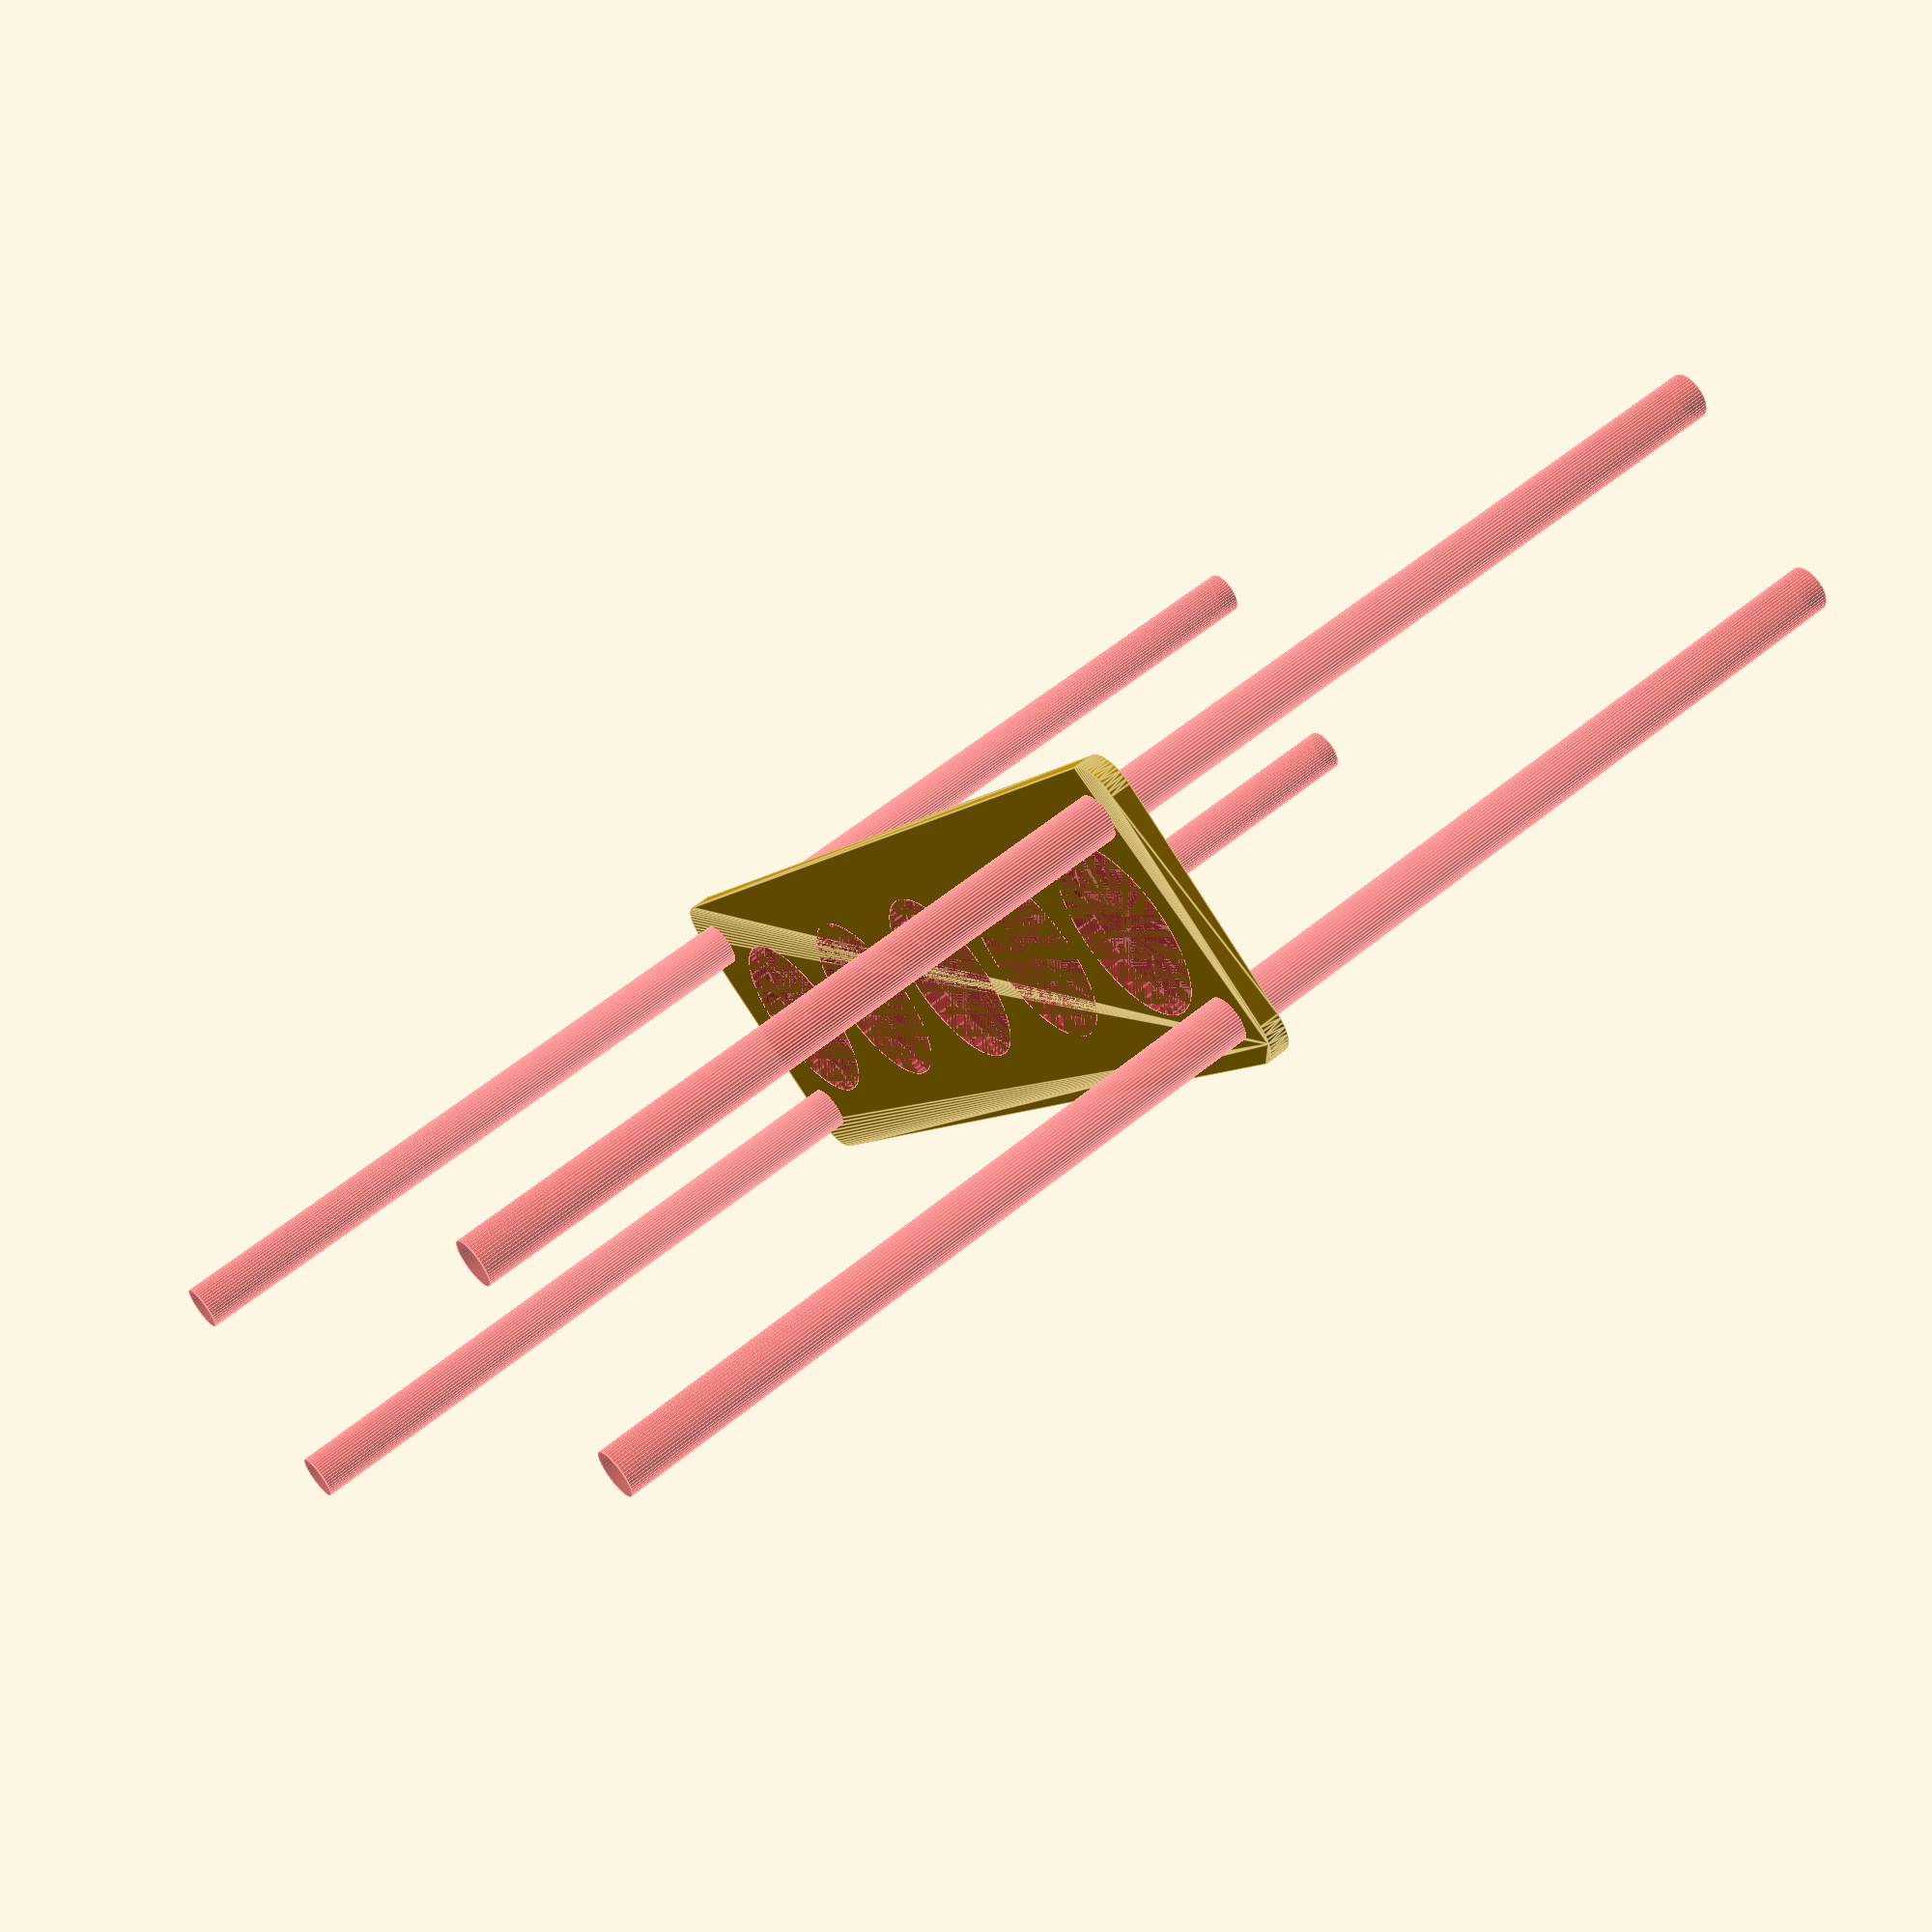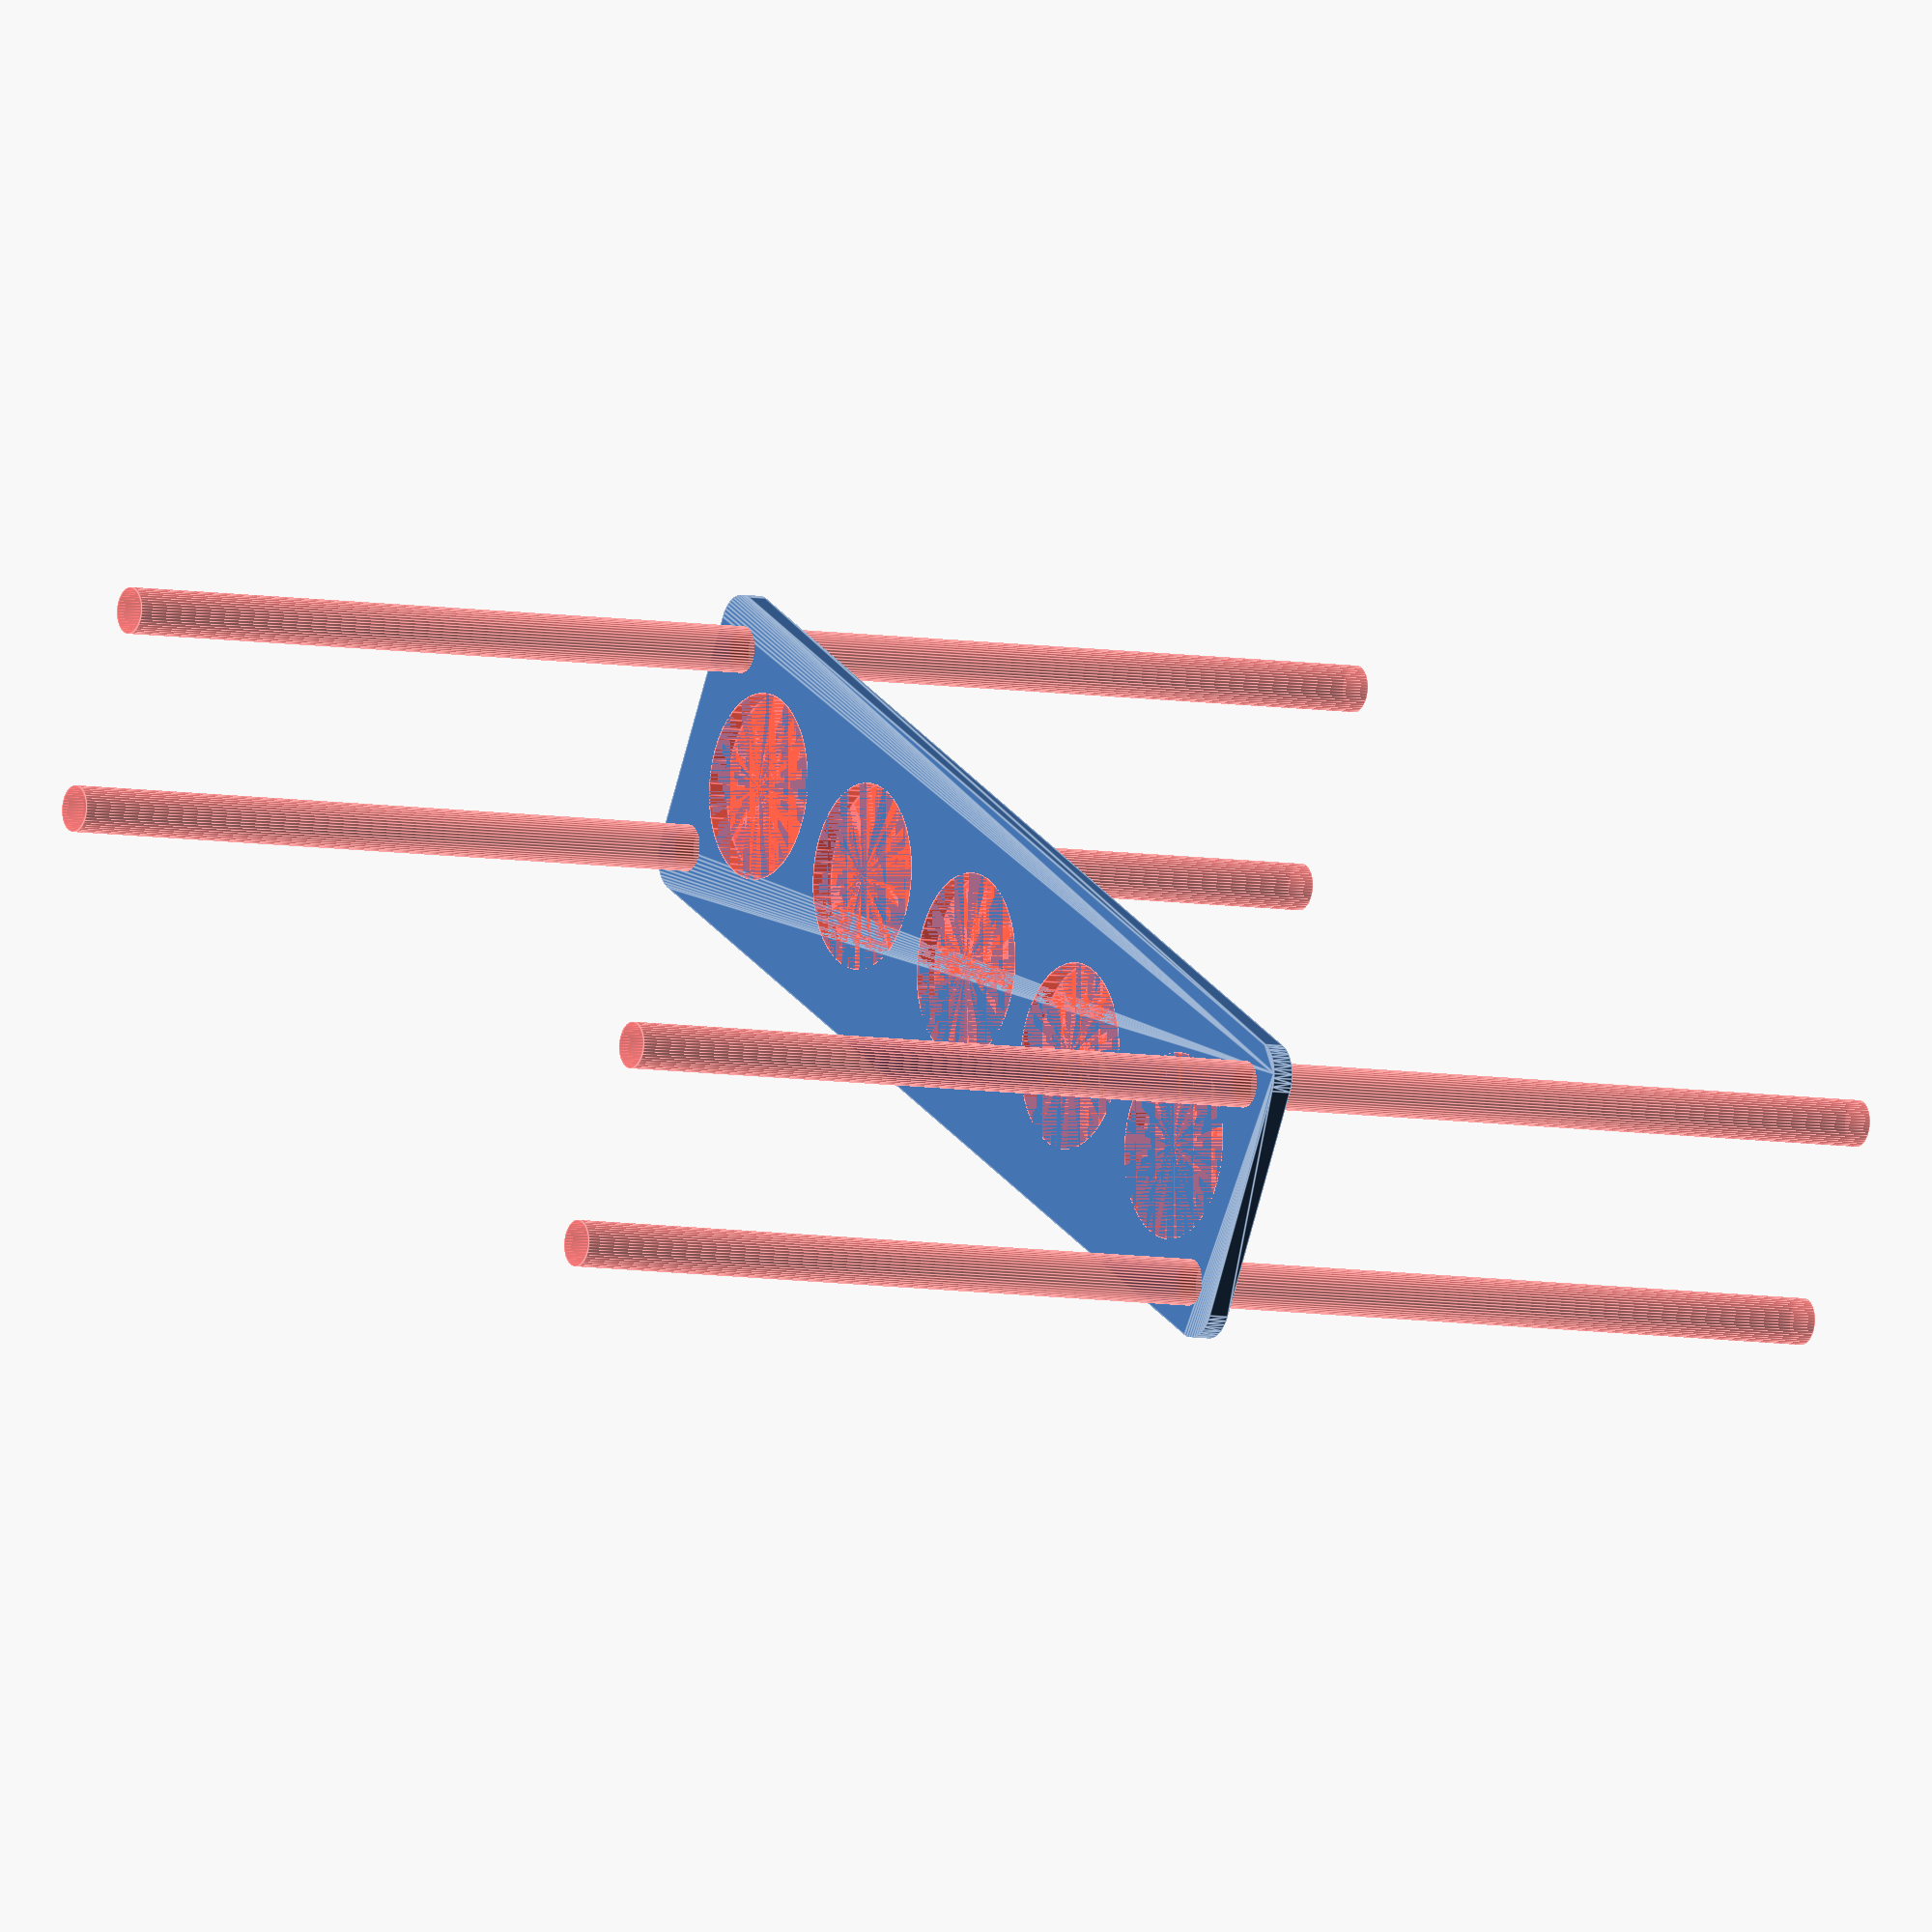
<openscad>
$fn = 50;


difference() {
	union() {
		hull() {
			translate(v = [-77.0000000000, 17.0000000000, 0]) {
				cylinder(h = 3, r = 5);
			}
			translate(v = [77.0000000000, 17.0000000000, 0]) {
				cylinder(h = 3, r = 5);
			}
			translate(v = [-77.0000000000, -17.0000000000, 0]) {
				cylinder(h = 3, r = 5);
			}
			translate(v = [77.0000000000, -17.0000000000, 0]) {
				cylinder(h = 3, r = 5);
			}
		}
	}
	union() {
		#translate(v = [-75.0000000000, -15.0000000000, -100.0000000000]) {
			cylinder(h = 200, r = 3.2500000000);
		}
		#translate(v = [-75.0000000000, 15.0000000000, -100.0000000000]) {
			cylinder(h = 200, r = 3.2500000000);
		}
		#translate(v = [75.0000000000, -15.0000000000, -100.0000000000]) {
			cylinder(h = 200, r = 3.2500000000);
		}
		#translate(v = [75.0000000000, 15.0000000000, -100.0000000000]) {
			cylinder(h = 200, r = 3.2500000000);
		}
		#translate(v = [-62.0000000000, 0, 0]) {
			cylinder(h = 3, r = 13.0000000000);
		}
		#translate(v = [-31.0000000000, 0, 0]) {
			cylinder(h = 3, r = 13.0000000000);
		}
		#cylinder(h = 3, r = 13.0000000000);
		#translate(v = [31.0000000000, 0, 0]) {
			cylinder(h = 3, r = 13.0000000000);
		}
		#translate(v = [62.0000000000, 0, 0]) {
			cylinder(h = 3, r = 13.0000000000);
		}
	}
}
</openscad>
<views>
elev=122.7 azim=123.3 roll=130.5 proj=p view=edges
elev=5.9 azim=151.3 roll=238.1 proj=o view=edges
</views>
